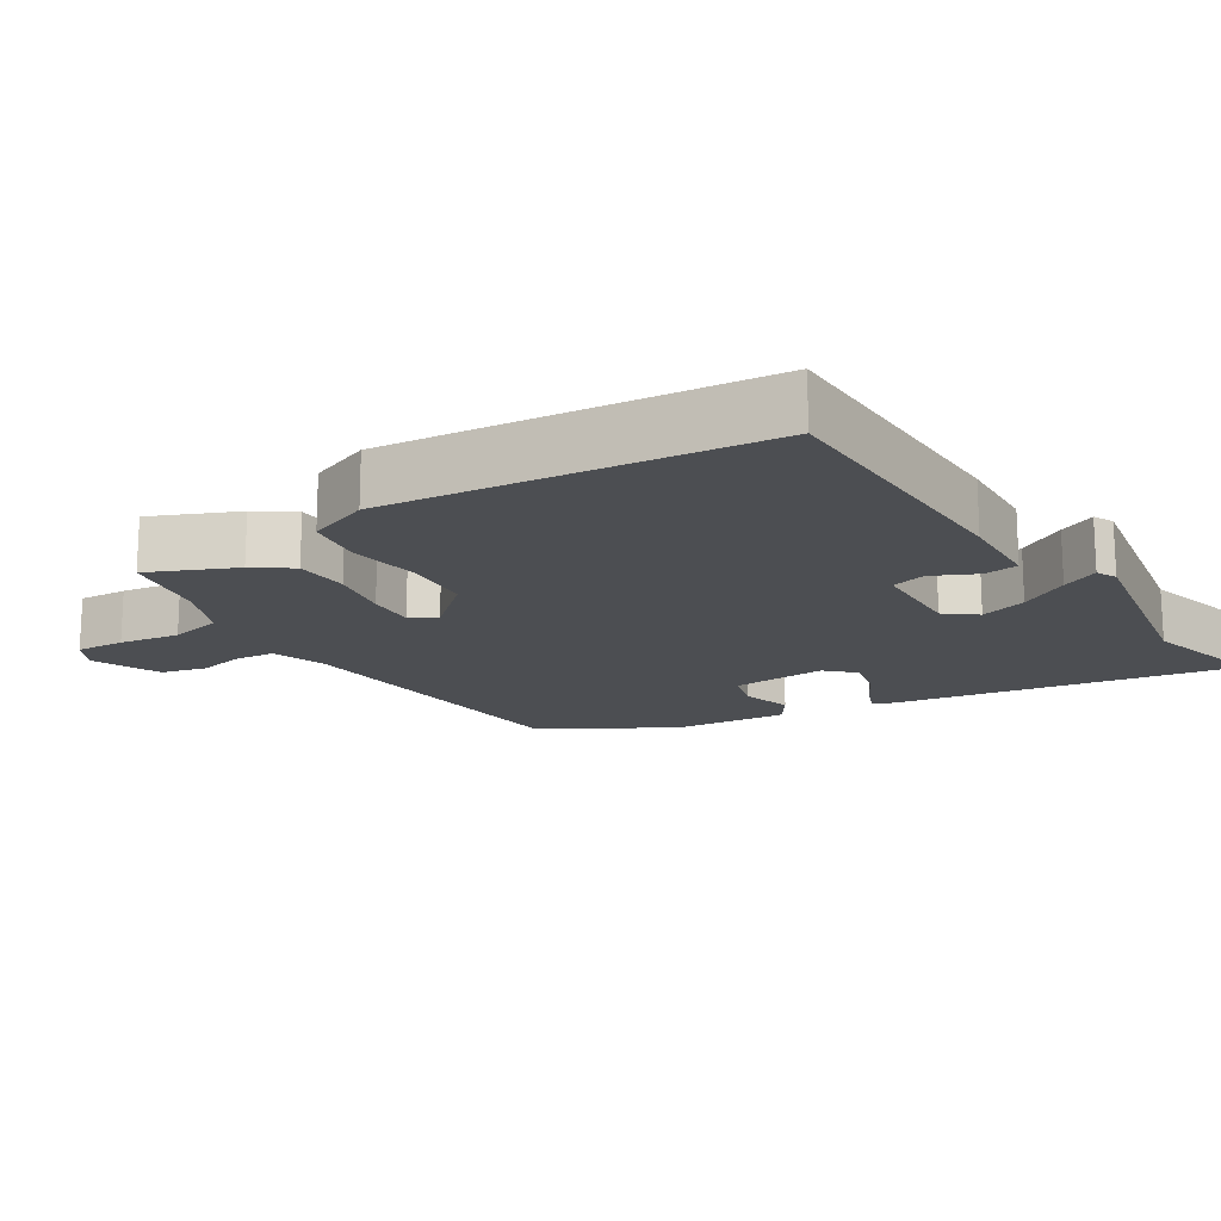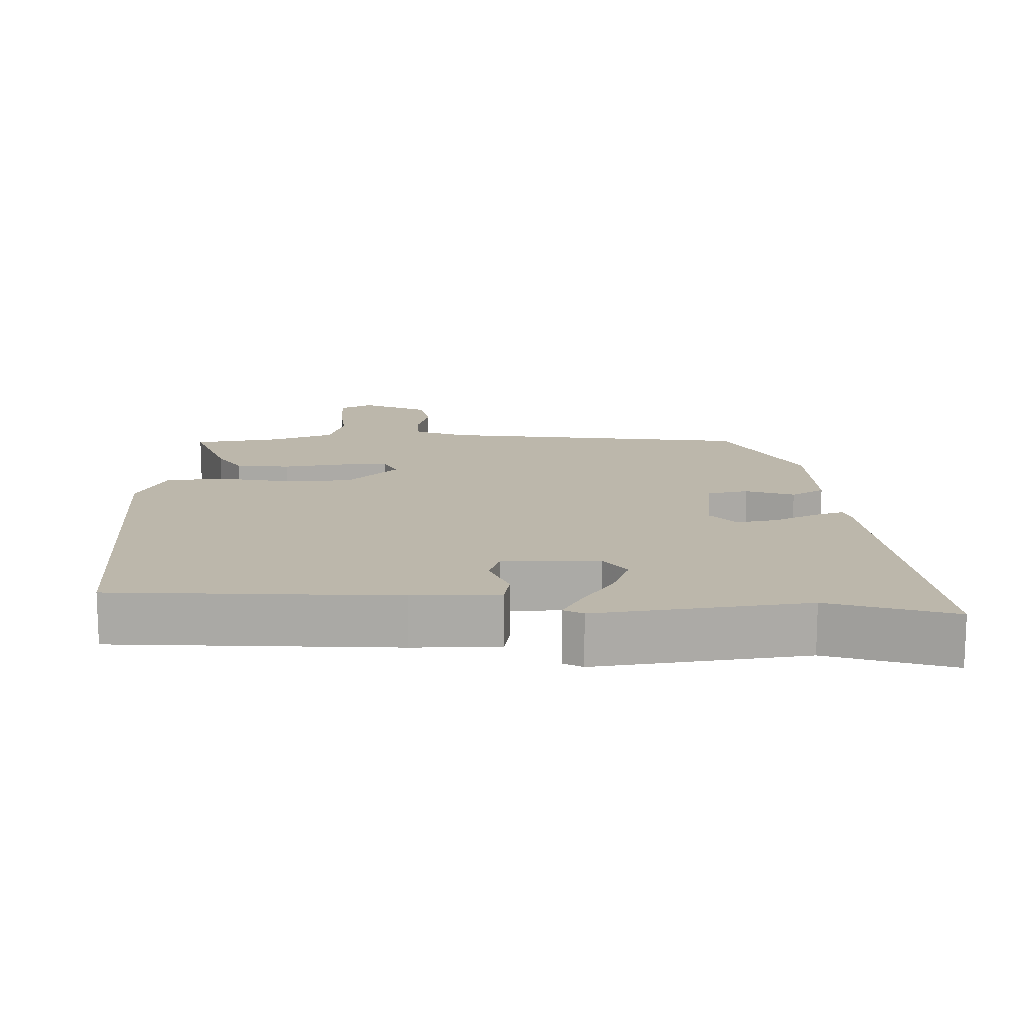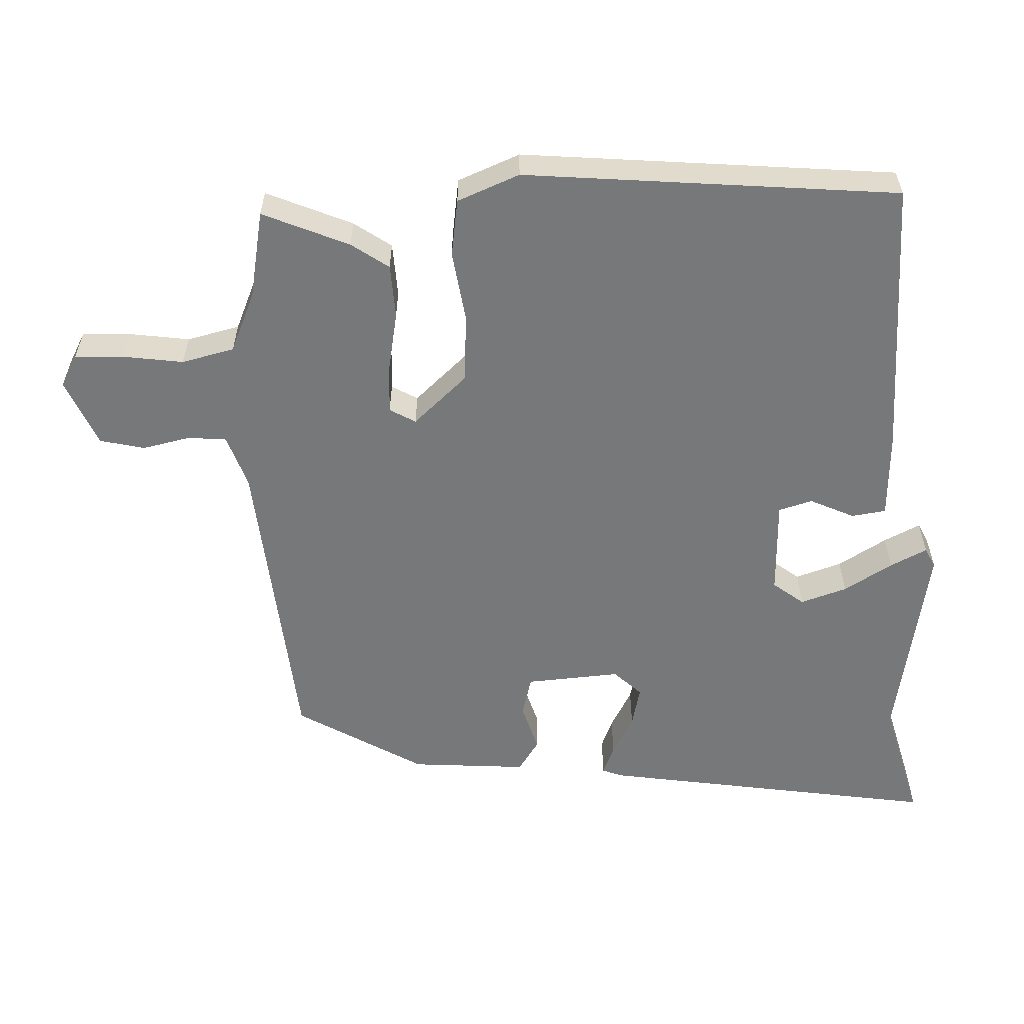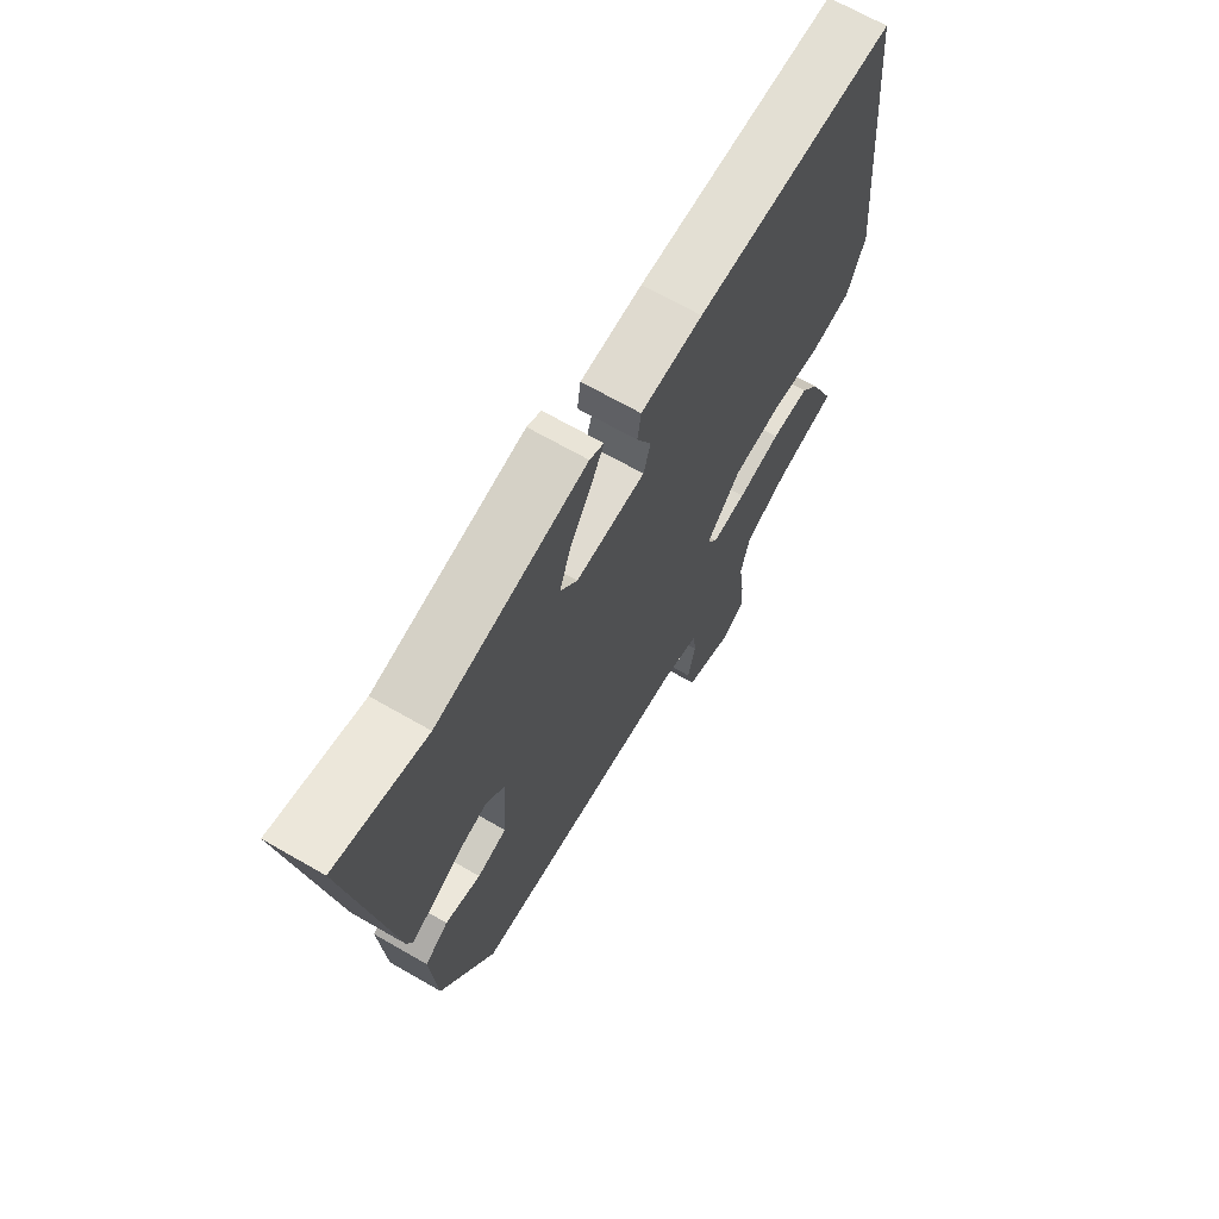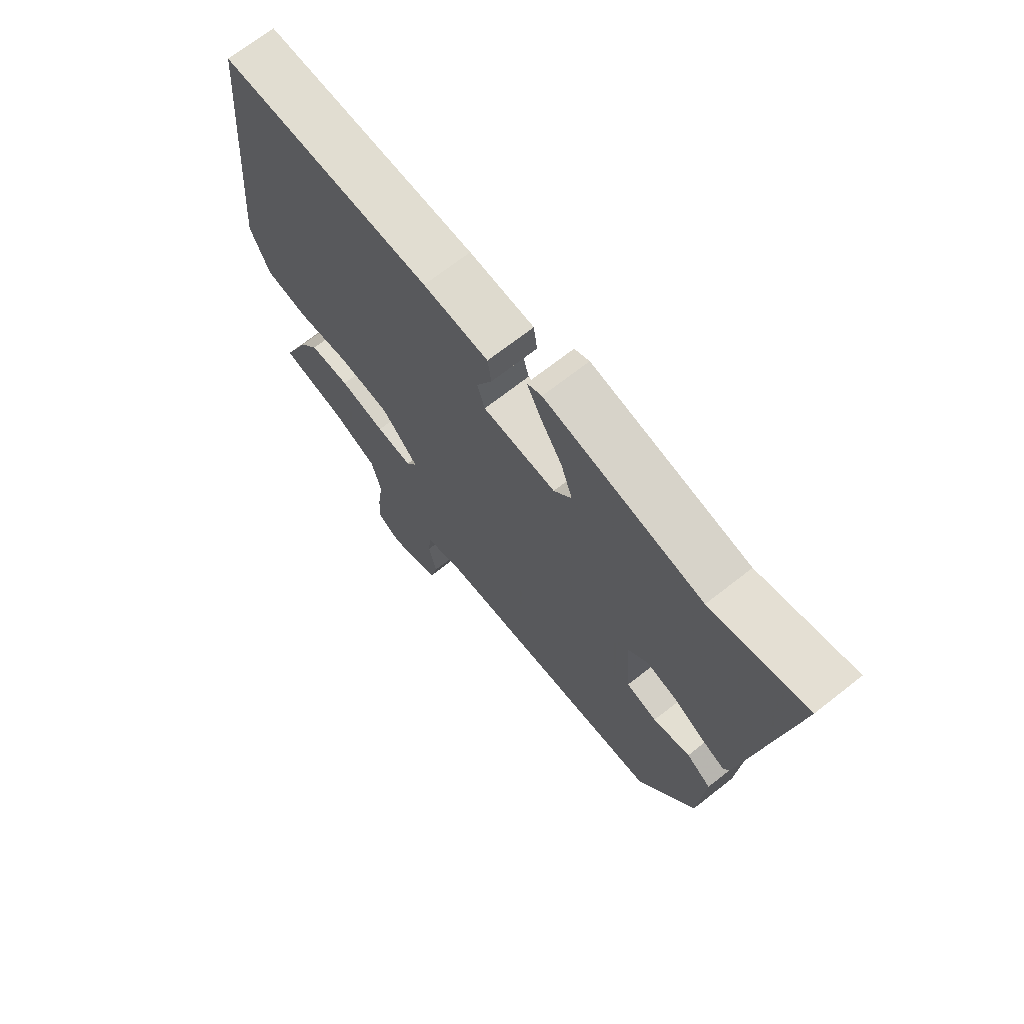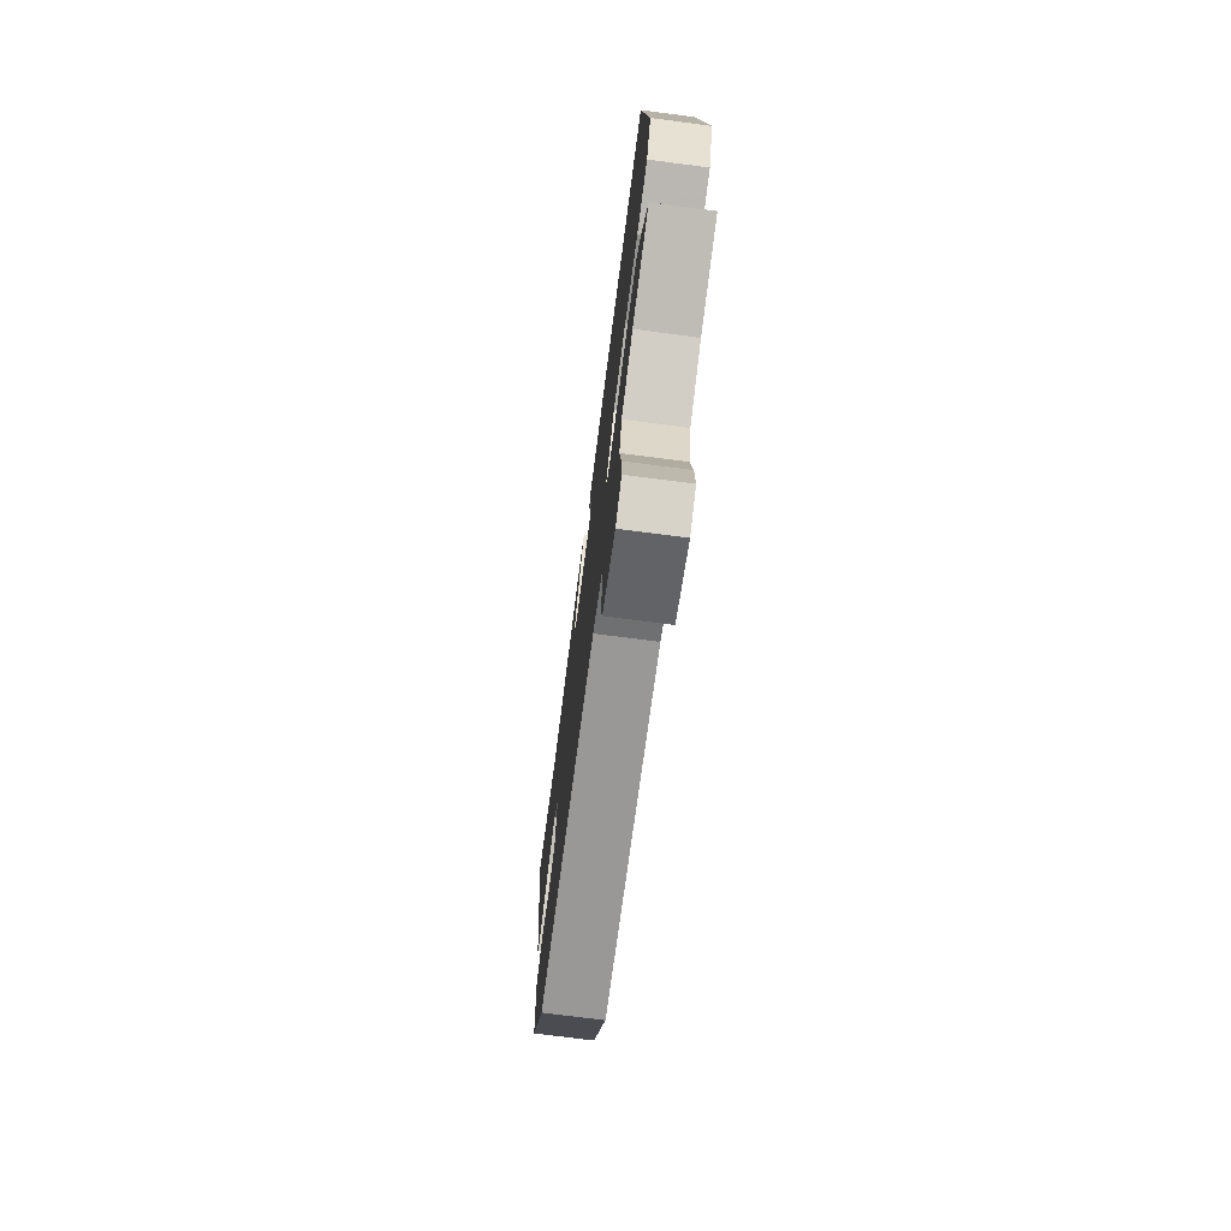
<metadata>
{"format":"obj","ext":"obj","renderer":"f3d","projection":"perspective","resolution":1024,"background":"white","views":[{"elev":-16.6,"azim":-58.1,"up":"+Y"},{"elev":14.3,"azim":0.8,"up":"+Y"},{"elev":-57.4,"azim":-87.8,"up":"+Y"},{"elev":68.3,"azim":119.9,"up":"+Z"},{"elev":69.6,"azim":51.8,"up":"+Z"},{"elev":-73.9,"azim":-97.4,"up":"+Z"}]}
</metadata>
<code>
v 0.381 0.07 -0.471
v -0.064 0.07 -0.511
v -0.14 0.07 -0.537
v -0.145 0.07 -0.592
v -0.13 0.07 -0.66
v -0.145 0.07 -0.724
v -0.242 0.07 -0.765
v -0.288 0.07 -0.74
v -0.285 0.07 -0.671
v -0.273 0.07 -0.585
v -0.291 0.07 -0.51
v -0.377 0.07 -0.473
v -0.503 0.07 -0.449
v -0.451 0.07 -0.327
v -0.414 0.07 -0.274
v -0.337 0.07 -0.27
v -0.25 0.07 -0.286
v -0.181 0.07 -0.29
v -0.16 0.07 -0.253
v -0.23 0.07 -0.177
v -0.328 0.07 -0.17
v -0.43 0.07 -0.185
v -0.512 0.07 -0.173
v -0.548 0.07 -0.085
v -0.5 0.07 0.446
v -0.099 0.07 0.454
v 0.024 0.07 0.449
v 0.031 0.07 0.4
v 0.002 0.07 0.337
v 0.016 0.07 0.289
v 0.154 0.07 0.285
v 0.188 0.07 0.329
v 0.166 0.07 0.395
v 0.124 0.07 0.464
v 0.098 0.07 0.516
v 0.126 0.07 0.53
v 0.422 0.07 0.479
v 0.601 0.07 0.527
v 0.525 0.07 0.043
v 0.514 0.07 0.014
v 0.471 0.07 0.031
v 0.413 0.07 0.062
v 0.355 0.07 0.075
v 0.317 0.07 0.036
v 0.327 0.07 -0.099
v 0.385 0.07 -0.114
v 0.455 0.07 -0.093
v 0.501 0.07 -0.123
v 0.489 0.07 -0.289
v 0.381 0 -0.471
v -0.064 0 -0.511
v -0.14 0 -0.537
v -0.145 0 -0.592
v -0.13 0 -0.66
v -0.145 0 -0.724
v -0.242 0 -0.765
v -0.288 0 -0.74
v -0.285 0 -0.671
v -0.273 0 -0.585
v -0.291 0 -0.51
v -0.377 0 -0.473
v -0.503 0 -0.449
v -0.451 0 -0.327
v -0.414 0 -0.274
v -0.337 0 -0.27
v -0.25 0 -0.286
v -0.181 0 -0.29
v -0.16 0 -0.253
v -0.23 0 -0.177
v -0.328 0 -0.17
v -0.43 0 -0.185
v -0.512 0 -0.173
v -0.548 0 -0.085
v -0.5 0 0.446
v -0.099 0 0.454
v 0.024 0 0.449
v 0.031 0 0.4
v 0.002 0 0.337
v 0.016 0 0.289
v 0.154 0 0.285
v 0.188 0 0.329
v 0.166 0 0.395
v 0.124 0 0.464
v 0.098 0 0.516
v 0.126 0 0.53
v 0.422 0 0.479
v 0.601 0 0.527
v 0.525 0 0.043
v 0.514 0 0.014
v 0.471 0 0.031
v 0.413 0 0.062
v 0.355 0 0.075
v 0.317 0 0.036
v 0.327 0 -0.099
v 0.385 0 -0.114
v 0.455 0 -0.093
v 0.501 0 -0.123
v 0.489 0 -0.289
f 49 1 2
f 48 49 2
f 47 48 2
f 46 47 2
f 45 46 2 3
f 44 45 3
f 40 41 42
f 39 40 42
f 38 39 42
f 37 38 42
f 36 37 42
f 35 36 42
f 34 35 42
f 33 34 42
f 32 33 42 43
f 31 32 43 44
f 27 28 29
f 26 27 29
f 25 26 29
f 24 25 29
f 23 24 29
f 22 23 29
f 21 22 29
f 20 21 29 30
f 30 31 44
f 20 30 44
f 19 20 44
f 15 16 17
f 14 15 17
f 13 14 17
f 12 13 17
f 11 12 17 18
f 19 44 3
f 18 19 3
f 11 18 3
f 10 11 3
f 8 9 10
f 7 8 10
f 6 7 10
f 5 6 10
f 4 5 10
f 3 4 10
f 51 50 98
f 51 98 97
f 51 97 96
f 51 96 95
f 52 51 95 94
f 52 94 93
f 91 90 89
f 91 89 88
f 91 88 87
f 91 87 86
f 91 86 85
f 91 85 84
f 91 84 83
f 91 83 82
f 92 91 82 81
f 93 92 81 80
f 78 77 76
f 78 76 75
f 78 75 74
f 78 74 73
f 78 73 72
f 78 72 71
f 78 71 70
f 79 78 70 69
f 93 80 79
f 93 79 69
f 93 69 68
f 66 65 64
f 66 64 63
f 66 63 62
f 66 62 61
f 67 66 61 60
f 52 93 68
f 52 68 67
f 52 67 60
f 52 60 59
f 59 58 57
f 59 57 56
f 59 56 55
f 59 55 54
f 59 54 53
f 59 53 52
f 1 50 51 2
f 2 51 52 3
f 3 52 53 4
f 4 53 54 5
f 5 54 55 6
f 6 55 56 7
f 7 56 57 8
f 8 57 58 9
f 9 58 59 10
f 10 59 60 11
f 11 60 61 12
f 12 61 62 13
f 13 62 63 14
f 14 63 64 15
f 15 64 65 16
f 16 65 66 17
f 17 66 67 18
f 18 67 68 19
f 19 68 69 20
f 20 69 70 21
f 21 70 71 22
f 22 71 72 23
f 23 72 73 24
f 24 73 74 25
f 25 74 75 26
f 26 75 76 27
f 27 76 77 28
f 28 77 78 29
f 29 78 79 30
f 30 79 80 31
f 31 80 81 32
f 32 81 82 33
f 33 82 83 34
f 34 83 84 35
f 35 84 85 36
f 36 85 86 37
f 37 86 87 38
f 38 87 88 39
f 39 88 89 40
f 40 89 90 41
f 41 90 91 42
f 42 91 92 43
f 43 92 93 44
f 44 93 94 45
f 45 94 95 46
f 46 95 96 47
f 47 96 97 48
f 48 97 98 49
f 49 98 50 1

</code>
